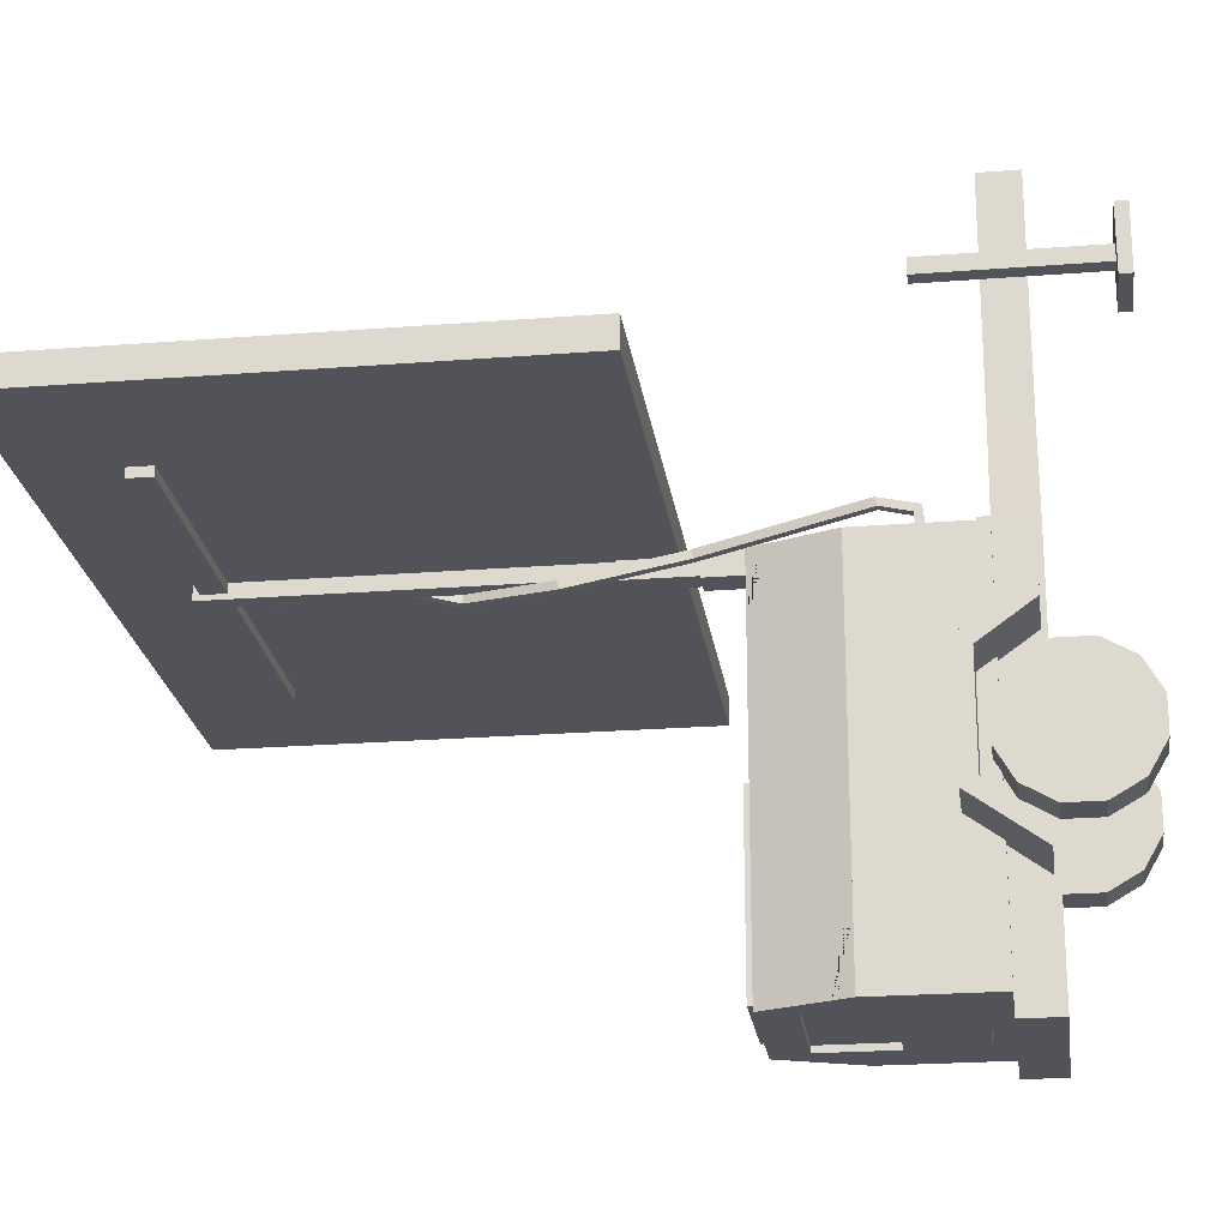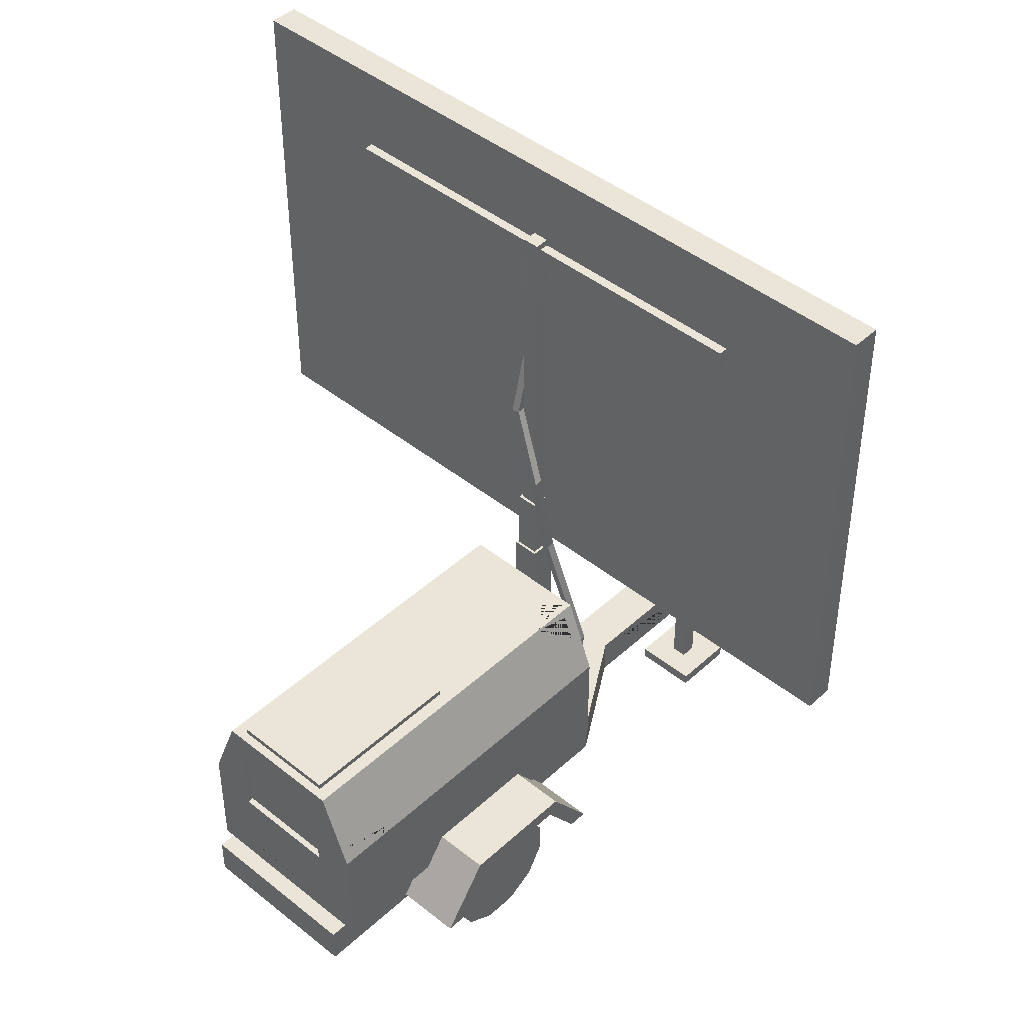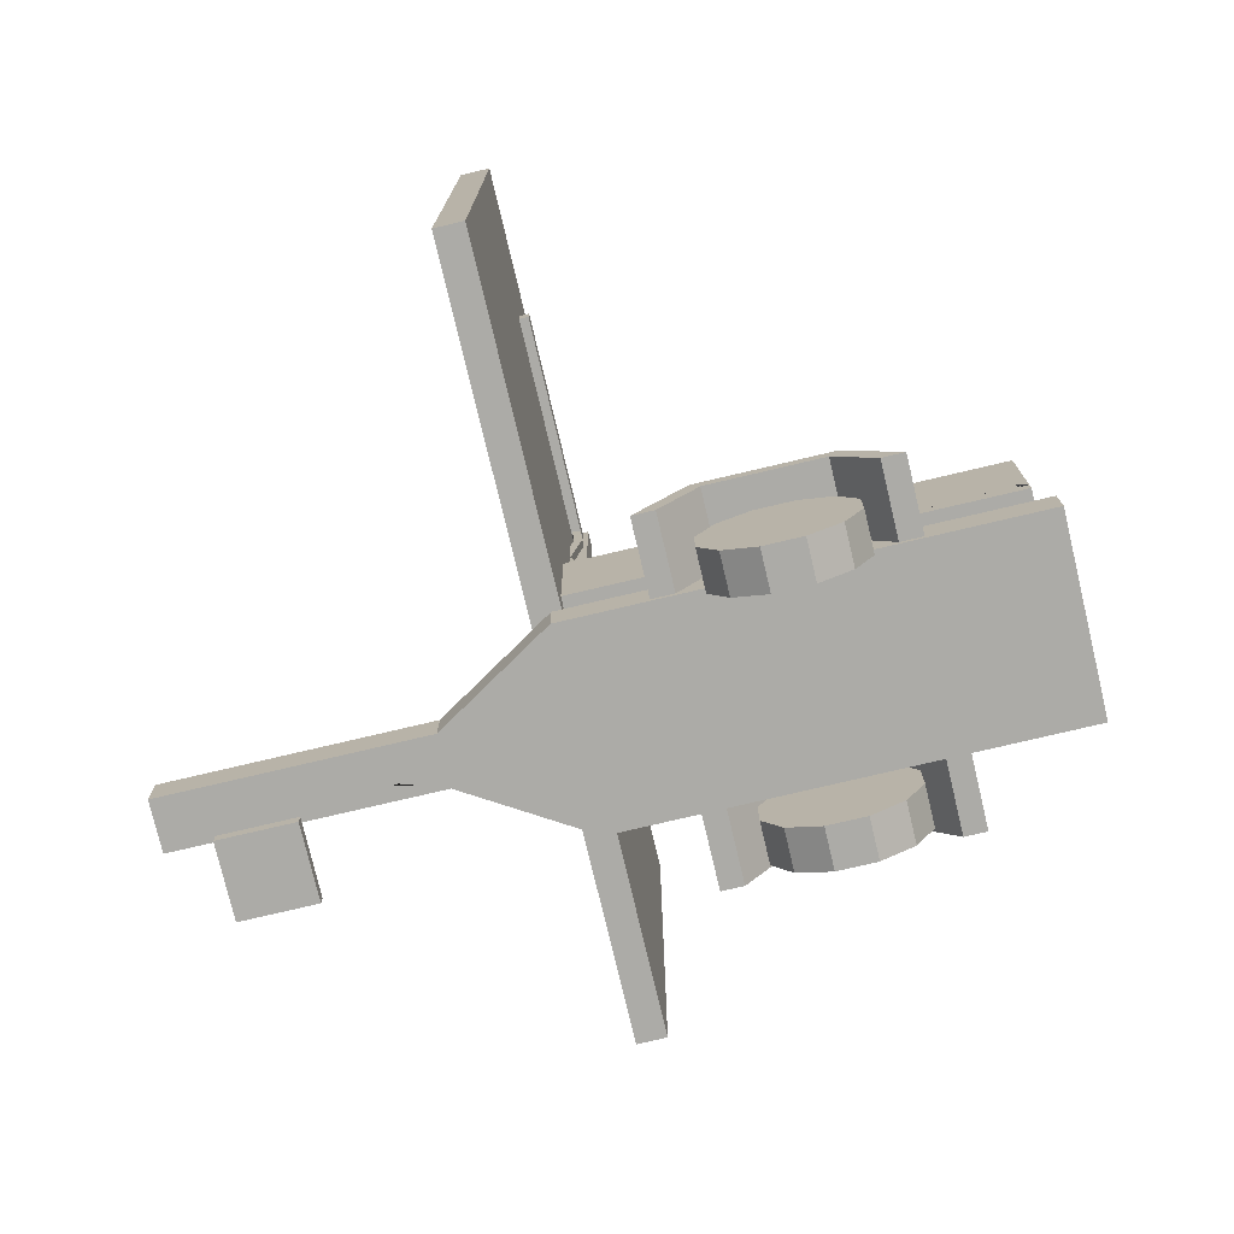
<metadata>
{"format":"obj","ext":"obj","renderer":"f3d","projection":"perspective","resolution":1024,"background":"white","views":[{"elev":-22.6,"azim":-82.3,"up":"+Z"},{"elev":44.4,"azim":-136.9,"up":"+Y"},{"elev":-76.2,"azim":103.3,"up":"+Y"}]}
</metadata>
<code>
v -0.7797 1.11 -1.186
v -0.7797 0.9617 -0.9283
v -1.097 0.9617 -0.9283
v -1.097 1.11 -1.186
v -0.7797 0.704 -0.7795
v -1.097 0.704 -0.7795
v -0.7797 0.4064 -0.7795
v -1.097 0.4064 -0.7795
v -0.7797 0.1488 -0.9283
v -1.097 0.1488 -0.9283
v -0.7797 0 -1.186
v -1.097 0 -1.186
v -0.7797 3e-06 -1.483
v -1.097 3e-06 -1.483
v -0.7797 0.1488 -1.741
v -1.097 0.1488 -1.741
v -0.7797 0.4064 -1.89
v -1.097 0.4064 -1.89
v -0.7797 0.704 -1.89
v -1.097 0.704 -1.89
v -0.7797 0.9617 -1.741
v -1.097 0.9617 -1.741
v -0.7797 1.11 -1.483
v -1.097 1.11 -1.483
v -1.097 0.5552 -1.335
v 0.7952 1.11 -1.186
v 0.7952 0.9617 -0.9283
v 1.112 0.9617 -0.9283
v 1.112 1.11 -1.186
v 0.7952 0.704 -0.7795
v 1.112 0.704 -0.7795
v 0.7952 0.4064 -0.7795
v 1.112 0.4064 -0.7795
v 0.7952 0.1488 -0.9283
v 1.112 0.1488 -0.9283
v 0.7952 0 -1.186
v 1.112 0 -1.186
v 0.7952 3e-06 -1.483
v 1.112 3e-06 -1.483
v 0.7952 0.1488 -1.741
v 1.112 0.1488 -1.741
v 0.7952 0.4064 -1.89
v 1.112 0.4064 -1.89
v 0.7952 0.704 -1.89
v 1.112 0.704 -1.89
v 0.7952 0.9617 -1.741
v 1.112 0.9617 -1.741
v 0.7952 1.11 -1.483
v 1.112 1.11 -1.483
v 1.112 0.5552 -1.335
v 3.22 7.314 0.6097
v -3.22 7.314 0.6097
v 3.22 3.186 0.6097
v -3.22 3.186 0.6097
v 3.22 3.186 0.3598
v -3.22 3.186 0.3598
v 3.22 7.314 0.3598
v -3.22 7.314 0.3598
v 2.903 6.819 0.6097
v -2.903 6.819 0.6097
v -2.903 3.519 0.6097
v 2.903 3.519 0.6097
v 2.903 6.819 0.5743
v -2.903 6.819 0.5743
v -2.903 3.519 0.5743
v 2.903 3.519 0.5743
v 1.982 7.15 0.6097
v -1.982 7.15 0.6097
v -1.982 6.987 0.6097
v 1.982 6.987 0.6097
v -0.8344 1.051 0.1852
v 0.8478 1.051 0.1852
v -0.8344 2.028 0.1852
v 0.8478 2.028 0.1852
v -0.8344 2.028 -3.017
v 0.8478 2.028 -3.017
v -0.8344 1.051 -3.017
v 0.8478 1.051 -3.017
v -0.5757 2.694 0.1852
v 0.589 2.694 0.1852
v 0.589 2.694 -3.017
v -0.5757 2.694 -3.017
v -0.4579 2.407 -3.017
v 0.4712 2.407 -3.017
v 0.4712 1.799 -3.017
v -0.4579 1.799 -3.017
v 0.7529 1.772 -3.017
v 0.7529 1.421 -3.017
v 0.5709 1.421 -3.017
v 0.5709 1.772 -3.017
v -0.7395 1.772 -3.017
v -0.7395 1.421 -3.017
v -0.5576 1.772 -3.017
v -0.5576 1.421 -3.017
v -0.7454 0.7164 0.272
v 0.7587 0.7164 0.272
v -0.7454 1.051 0.272
v 0.7587 1.051 0.272
v -0.7454 1.051 -3.168
v 0.7587 1.051 -3.168
v -0.7454 0.7164 -3.168
v 0.7587 0.7164 -3.168
v -0.1887 0.7164 1.18
v 0.2021 0.7164 1.18
v 0.2021 1.051 1.18
v -0.1887 1.051 1.18
v -0.1887 0.7164 3.168
v 0.2021 0.7164 3.168
v 0.2021 1.051 3.168
v -0.1887 1.051 3.168
v -1.321 1.193 -0.8863
v 1.334 1.193 -0.8863
v -1.321 1.322 -0.8113
v 1.334 1.322 -0.8113
v -1.321 1.322 -1.838
v 1.334 1.322 -1.838
v -1.321 1.193 -1.763
v 1.334 1.193 -1.763
v -1.321 0.7608 -0.5747
v 1.334 0.7608 -0.5747
v 1.334 0.7608 -0.4024
v -1.321 0.7608 -0.4024
v -1.321 0.7608 -2.247
v 1.334 0.7608 -2.247
v 1.334 0.7608 -2.075
v -1.321 0.7608 -2.075
v -0.3271 0.105 2.45
v -0.1887 0.105 2.45
v -0.3271 1.551 2.45
v -0.1887 1.551 2.45
v -0.3271 1.551 2.312
v -0.1887 1.551 2.312
v -0.3271 0.105 2.312
v -0.1887 0.105 2.312
v -0.5422 0.105 2.097
v 0.02642 0.105 2.097
v 0.02642 0.105 2.666
v -0.5422 0.105 2.666
v -0.5422 0 2.097
v 0.02642 0 2.097
v 0.02642 0 2.666
v -0.5422 0 2.666
v -0.1123 1.151 0.4228
v 0.1257 1.151 0.4228
v -0.1123 3.046 0.4228
v 0.1257 3.046 0.4228
v -0.1123 3.046 0.1889
v 0.1257 3.046 0.1889
v -0.1123 1.151 0.1889
v 0.1257 1.151 0.1889
v -0.08956 3.046 0.4004
v 0.1029 3.046 0.4004
v 0.1029 3.046 0.2113
v -0.08956 3.046 0.2113
v -0.08956 3.639 0.4004
v 0.1029 3.639 0.4004
v 0.1029 3.639 0.2113
v -0.08956 3.639 0.2113
v -0.06489 3.639 0.3762
v 0.07821 3.639 0.3762
v 0.07821 3.639 0.2356
v -0.06489 3.639 0.2356
v -0.06489 6.627 0.3762
v 0.07821 6.627 0.3762
v 0.07821 6.627 0.2356
v -0.06489 6.627 0.2356
v -2.013 6.374 0.4364
v 2.026 6.374 0.4364
v -2.013 6.572 0.4364
v 2.026 6.572 0.4364
v -2.013 6.572 0.2795
v 2.026 6.572 0.2795
v -2.013 6.374 0.2795
v 2.026 6.374 0.2795
v -0.478 1.414 0.2701
v -0.2789 1.414 0.2701
v -0.478 1.613 0.2701
v -0.2789 1.613 0.2701
v -0.478 1.613 0.1852
v -0.2789 1.613 0.1852
v -0.478 1.414 0.1852
v -0.2789 1.414 0.1852
v -0.4138 1.478 0.2701
v -0.3431 1.478 0.2701
v -0.3431 1.549 0.2701
v -0.4138 1.549 0.2701
v -0.4138 1.508 0.516
v -0.3431 1.508 0.516
v -0.3431 1.567 0.4608
v -0.4138 1.567 0.4608
v -0.4138 1.827 0.5861
v -0.3431 1.827 0.5861
v -0.3431 1.808 0.5179
v -0.4138 1.808 0.5179
v -0.1716 3.103 0.3771
v -0.1009 3.103 0.3771
v -0.1009 3.084 0.309
v -0.1716 3.084 0.309
v -0.1716 4.033 0.2011
v -0.1009 4.033 0.2011
v -0.1009 4.014 0.1329
v -0.1716 4.014 0.1329
v 0.08238 4.727 0.2383
v 0.1516 4.715 0.231
v 0.1449 4.719 0.1607
v 0.07569 4.731 0.168
v 0.09026 5.435 0.4328
v 0.1595 5.423 0.4255
v 0.1528 5.427 0.3553
v 0.08356 5.439 0.3626
v 0.08466 6.066 0.3403
v 0.1539 6.053 0.333
v 0.1472 6.057 0.2627
v 0.07797 6.07 0.27
v 0.09481 6.461 0.3673
v 0.1608 6.494 0.3579
v 0.1539 6.49 0.2876
v 0.0879 6.458 0.2971
v 0.006716 6.574 0.3556
v 0.05415 6.626 0.3484
v 0.04724 6.623 0.2781
v -0.0002 6.571 0.2854
v -0.4579 2.407 -2.965
v 0.4712 2.407 -2.965
v 0.4712 1.799 -2.965
v -0.4579 1.799 -2.965
v -0.4579 1.886 -2.965
v 0.4712 1.886 -2.965
v -0.4579 1.973 -2.965
v 0.4712 1.973 -2.965
v -0.4579 2.06 -2.965
v 0.4712 2.06 -2.965
v -0.4579 2.147 -2.965
v 0.4712 2.147 -2.965
v -0.4579 2.233 -2.965
v 0.4712 2.233 -2.965
v -0.4579 2.32 -2.965
v 0.4712 2.32 -2.965
v -0.8344 1.112 -2.905
v -0.8344 1.112 -2.161
v -0.8344 1.967 -2.161
v -0.8344 1.967 -2.905
v -0.8344 1.144 -2.877
v -0.8344 1.144 -2.189
v -0.8344 1.935 -2.189
v -0.8344 1.935 -2.877
v -0.8344 1.413 -2.335
v -0.8344 1.413 -2.266
v -0.8344 1.665 -2.266
v -0.8344 1.665 -2.335
v -0.1955 1.151 0.4954
v 0.2088 1.151 0.4954
v -0.1955 1.151 0.1889
v 0.2088 1.151 0.1889
v -0.1955 1.051 0.4954
v 0.2088 1.051 0.4954
v -0.1955 1.051 0.1889
v 0.2088 1.051 0.1889
v -0.4617 1.051 0.5774
v 0.475 1.051 0.5774
v -0.1457 1.051 1.094
v 0.159 1.051 1.094
v -0.8344 1.436 -0.0817
v -0.8344 1.916 -0.0817
v -0.8344 1.916 -0.9232
v -0.8344 1.436 -0.9232
v -0.8344 1.5 -0.5127
v -0.8344 1.577 -0.5127
v -0.8344 1.577 -0.7973
v -0.8344 1.5 -0.7973
v -0.8344 1.856 -0.2758
v -0.8344 1.856 -0.747
v -0.8344 1.689 -0.747
v -0.8344 1.689 -0.2758
v -0.8344 1.577 -0.7262
v -0.8344 1.5 -0.7262
v -0.8344 1.577 -0.655
v -0.8344 1.5 -0.655
v -0.8344 1.577 -0.5838
v -0.8344 1.5 -0.5838
v 0.1488 1.273 -3.017
v -0.1355 1.273 -3.017
v 0.1488 1.198 -3.017
v -0.1355 1.198 -3.017
v 0.8478 1.426 -2.714
v 0.8478 1.426 -0.1178
v 0.8478 1.964 -2.714
v 0.8478 1.964 -0.1178
v 0.8478 1.452 -2.685
v 0.8478 1.452 -0.1472
v 0.8478 1.937 -2.685
v 0.8478 1.937 -0.1472
v 0.8478 1.52 -1.609
v 0.8478 1.52 -1.223
v 0.8478 1.594 -1.609
v 0.8478 1.594 -1.223
v -0.5757 2.694 -0.2646
v -0.6927 2.392 0.1852
v -0.6039 2.621 -0.2229
v -0.6037 2.621 0.07437
v -0.6913 2.396 0.0893
v -0.4802 2.694 0.1852
v -0.4952 2.694 -0.06672
v -0.3875 2.694 -0.06827
v -0.3908 2.694 0.07261
v -0.471 2.694 0.0669
v -0.4692 2.574 0.1852
v -0.5559 2.531 0.1852
v -0.569 2.144 0.1852
v -0.6336 2.141 0.1852
v -0.6334 2.369 0.1852
v 1.334 0.8436 -2.015
v 1.334 0.8626 -2.173
v 1.064 0.7608 -2.247
v 1.134 0.8258 -2.199
v 1.018 0.7608 -2.075
v -0.1887 0.7164 1.49
v -0.1887 0.7164 2.092
v -0.1887 0.8966 1.588
v -0.1887 0.8944 2.069
v -0.09879 0.7164 1.919
v -0.07511 0.7164 1.514
v 0.02642 0.105 2.297
v 0.02642 0.105 2.574
v 0.02642 0 2.306
v -0.05515 0.105 2.501
v -0.05404 0.105 2.388
v 0.02642 0 2.635
v 0.8478 1.051 -2.305
v 0.8478 1.281 -2.935
v 0.8478 1.161 -3.017
v 0.8478 1.181 -2.374
v 0.8478 1.183 -2.693
v 0.8478 1.281 -2.803
v 0.8478 1.158 -2.938
v 0.821 1.155 -3.017
v 0.7472 1.225 -3.017
v 0.487 1.222 -3.017
v 0.43 1.051 -3.017
v 0.589 2.694 -1.366
v -0.5757 2.694 -1.361
v 0.4734 2.694 -1.441
v -0.4601 2.694 -1.436
v 0.4734 2.694 -2.941
v -0.4601 2.694 -2.941
v 0.4734 2.743 -1.441
v -0.4601 2.743 -1.436
v 0.4734 2.743 -2.941
v -0.4601 2.743 -2.941
v -0.7754 2.18 -3.017
v -0.8344 2.028 -2.498
v -0.7736 2.184 -2.926
v -0.8029 2.109 -2.919
v -0.8127 2.084 -2.511
v -0.7363 2.127 -3.017
v -0.7938 1.99 -3.017
v 2.389 6.526 0.5743
v -2.389 6.526 0.5743
v 2.389 3.811 0.5743
v -2.389 5.169 0.5743
v -2.389 5.508 0.5743
v 2.389 5.508 0.5743
v -2.389 6.187 0.5743
v 2.389 6.187 0.5743
v 2.389 4.151 0.5743
v 0 4.829 0.5743
v 0 5.169 0.5743
v -1.194 6.526 0.5743
v -1.194 6.187 0.5743
v -1.194 5.848 0.5743
v -1.194 5.508 0.5743
v -1.194 5.169 0.5743
v -1.194 4.49 0.5743
v -1.194 4.151 0.5743
v -1.791 6.526 0.5743
v -1.791 6.187 0.5743
v -1.791 5.848 0.5743
v -1.791 5.508 0.5743
v -1.791 5.169 0.5743
v -1.791 4.49 0.5743
v -1.791 4.151 0.5743
v 1.194 5.848 0.5743
v 1.194 5.508 0.5743
v 1.194 4.151 0.5743
v 1.194 3.811 0.5743
v 0.5971 5.848 0.5743
v 0.5971 5.508 0.5743
v 0.5971 5.169 0.5743
v 0.5971 4.829 0.5743
v 0.5971 4.151 0.5743
v 0.5971 3.811 0.5743
v 1.791 6.526 0.5743
v 1.791 6.187 0.5743
v 1.791 5.848 0.5743
v 1.791 5.508 0.5743
v 1.791 4.151 0.5743
v 1.791 3.811 0.5743
f 1 4 3 2
f 2 3 6 5
f 5 6 8 7
f 7 8 10 9
f 9 10 12 11
f 11 12 14 13
f 13 14 16 15
f 15 16 18 17
f 17 18 20 19
f 19 20 22 21
f 21 22 24 23
f 23 24 4 1
f 4 25 3
f 3 25 6
f 6 25 8
f 8 25 10
f 10 25 12
f 12 25 14
f 14 25 16
f 16 25 18
f 18 25 20
f 20 25 22
f 22 25 24
f 24 25 4
f 2 5 1
f 5 7 1
f 7 9 1
f 9 11 1
f 11 13 1
f 13 15 1
f 15 17 1
f 17 19 1
f 19 21 1
f 21 23 1
f 26 27 28 29
f 27 30 31 28
f 30 32 33 31
f 32 34 35 33
f 34 36 37 35
f 36 38 39 37
f 38 40 41 39
f 40 42 43 41
f 42 44 45 43
f 44 46 47 45
f 46 48 49 47
f 48 26 29 49
f 29 28 50
f 28 31 50
f 31 33 50
f 33 35 50
f 35 37 50
f 37 39 50
f 39 41 50
f 41 43 50
f 43 45 50
f 45 47 50
f 47 49 50
f 49 29 50
f 27 26 30
f 30 26 32
f 32 26 34
f 34 26 36
f 36 26 38
f 38 26 40
f 40 26 42
f 42 26 44
f 44 26 46
f 46 26 48
f 53 54 56 55
f 55 56 58 57
f 57 58 52 51
f 52 58 56 54
f 57 51 53 55
f 67 68 69 70
f 52 54 61 60
f 54 53 62 61
f 53 51 59 62
f 59 60 64 63
f 60 61 65 64
f 61 62 66 65
f 62 59 63 66
f 51 52 68 67
f 52 60 69 68
f 60 59 70 69
f 59 51 67 70
f 71 72 74 73
f 297 303 304 305 306 302 80 340 341
f 329 339 78
f 294 293 295 296
f 247 248 249 250
f 73 74 80 302 307 308 309 310 311 298
f 74 76 81 340 80
f 297 299 300 301 298 79
f 87 88 89 90
f 92 91 93 94
f 75 350 355
f 82 81 84 83
f 81 76 84
f 76 331 336 88 87
f 86 85 89 94
f 85 84 90 89
f 90 76 87
f 77 75 91 92
f 75 355 356
f 83 86 94 93
f 94 77 92
f 282 281 283 284
f 336 337 89 88
f 84 76 90
f 75 356 93 91
f 107 108 109 110
f 97 98 100 99
f 99 100 102 101
f 101 102 96 95
f 96 102 100 98
f 101 95 97 99
f 95 96 104 103
f 96 98 105 104
f 260 259 261 262
f 97 95 103 106
f 103 104 108 107 318 321 322 317
f 104 105 109 108
f 105 106 110 109
f 106 103 317 319 320 318 107 110
f 119 120 121 122
f 113 114 116 115
f 123 314 316 126
f 117 118 112 111
f 112 118 116 114
f 117 111 113 115
f 111 112 120 119
f 112 114 121 120
f 114 113 122 121
f 113 111 119 122
f 115 116 313 315 314 123
f 116 118 312 313
f 118 117 126 316 312
f 117 115 123 126
f 127 128 130 129
f 129 130 132 131
f 131 132 134 133
f 139 140 325 328 141 142
f 128 134 132 130
f 133 127 129 131
f 133 134 136 135
f 134 128 137 324 326 327 323 136
f 128 127 138 137
f 127 133 135 138
f 135 136 140 139
f 136 323 325 140
f 137 138 142 141
f 138 135 139 142
f 143 144 146 145
f 163 164 165 166
f 147 148 150 149
f 144 150 148 146
f 149 143 145 147
f 145 146 152 151
f 146 148 153 152
f 148 147 154 153
f 147 145 151 154
f 151 152 156 155
f 152 153 157 156
f 153 154 158 157
f 154 151 155 158
f 155 156 160 159
f 156 157 161 160
f 157 158 162 161
f 158 155 159 162
f 159 160 164 163
f 160 161 165 164
f 161 162 166 165
f 162 159 163 166
f 167 168 170 169
f 169 170 172 171
f 171 172 174 173
f 173 174 168 167
f 168 174 172 170
f 173 167 169 171
f 219 220 221 222
f 177 178 180 179
f 179 180 182 181
f 181 182 176 175
f 176 182 180 178
f 181 175 177 179
f 175 176 184 183
f 176 178 185 184
f 178 177 186 185
f 177 175 183 186
f 183 184 188 187
f 184 185 189 188
f 185 186 190 189
f 186 183 187 190
f 187 188 192 191
f 188 189 193 192
f 189 190 194 193
f 190 187 191 194
f 191 192 196 195
f 192 193 197 196
f 193 194 198 197
f 194 191 195 198
f 195 196 200 199
f 196 197 201 200
f 197 198 202 201
f 198 195 199 202
f 199 200 204 203
f 200 201 205 204
f 201 202 206 205
f 202 199 203 206
f 203 204 208 207
f 204 205 209 208
f 205 206 210 209
f 206 203 207 210
f 207 208 212 211
f 208 209 213 212
f 209 210 214 213
f 210 207 211 214
f 211 212 216 215
f 212 213 217 216
f 213 214 218 217
f 214 211 215 218
f 215 216 220 219
f 216 217 221 220
f 217 218 222 221
f 218 215 219 222
f 227 228 225 226
f 229 230 228 227
f 231 232 230 229
f 233 234 232 231
f 235 236 234 233
f 237 238 236 235
f 223 224 238 237
f 224 223 83 84
f 238 224 84
f 226 225 85 86
f 223 237 83
f 227 226 86
f 225 228 85
f 229 227 86
f 228 230 85
f 231 229 86
f 230 232 85
f 233 231 86 83
f 232 234 84 85
f 235 233 83
f 234 236 84
f 237 235 83
f 236 238 84
f 77 71 240 239
f 267 268 279 280
f 73 351 75 242 241
f 75 77 239 242
f 239 240 244 243
f 240 241 245 244
f 241 242 246 245
f 242 239 243 246
f 243 244 248 247
f 244 245 249 248
f 245 246 250 249
f 246 243 247 250
f 144 143 251 252
f 143 149 253 251
f 150 144 252 254
f 252 251 255 256
f 251 253 257 255
f 254 252 256 258
f 98 97 259 260
f 97 106 261 259
f 106 105 262 261
f 105 98 260 262
f 71 73 264 263
f 264 73 241 265
f 241 240 266 265
f 71 263 266 240
f 264 271 263
f 271 274 263
f 267 263 268
f 268 263 274
f 274 271 272 273
f 265 266 270 269
f 263 267 266
f 267 280 266
f 280 278 266
f 278 276 266
f 276 270 266
f 271 264 265 272
f 265 269 273 272
f 274 273 268
f 268 273 279
f 279 273 277
f 277 273 275
f 273 269 275
f 276 275 269 270
f 278 277 275 276
f 280 279 277 278
f 94 89 281 282
f 89 337 338 283 281
f 338 339 77 284 283
f 77 94 282 284
f 72 329 332 333 334 330 285 286
f 330 335 331 76 287 285
f 76 74 288 287
f 74 72 286 288
f 286 285 289 290
f 285 287 291 289
f 287 288 292 291
f 288 286 290 292
f 290 289 293 294
f 289 291 295 293
f 291 292 296 295
f 292 290 294 296
f 350 352 353 354 351 73 298 301 300 299 297 341 82
f 79 302 306 305 304 303 297
f 298 311 310 309 308 307 302 79
f 313 312 125 124
f 314 315 313 124
f 316 314 124 125
f 312 316 125
f 318 320 319 317
f 317 322 321 318
f 323 327 326 324
f 325 323 324 328
f 328 324 137 141
f 330 334 333 332 329 78 331 335
f 336 331 78
f 78 337 336
f 338 337 78
f 78 339 338
f 77 339 329 72 71
f 347 346 348 349
f 341 340 342 343
f 340 81 344 342
f 81 82 345 344
f 82 341 343 345
f 343 342 346 347
f 342 344 348 346
f 344 345 349 348
f 345 343 347 349
f 75 351 354 353 352 350
f 355 350 82 83
f 356 355 83 93
f 63 64 357
f 357 64 392
f 392 64 368
f 368 64 375
f 64 358 375
f 66 63 359
f 359 63 365
f 365 63 362
f 362 63 364
f 63 357 364
f 66 359 65
f 359 397 65
f 397 385 65
f 385 391 65
f 390 374 391
f 61 65 381
f 391 374 65
f 374 381 65
f 365 396 359
f 359 396 397
f 390 384 389
f 365 362 396
f 362 395 396
f 396 395 384
f 384 395 389
f 395 383 389
f 389 383 388
f 388 383 387
f 364 393 362
f 393 394 362
f 394 395 362
f 357 392 364
f 364 392 393
f 369 368 376
f 376 368 375
f 370 369 377
f 377 369 376
f 371 370 378
f 378 370 377
f 372 371 379
f 379 371 378
f 374 373 381
f 381 373 380
f 376 375 363
f 363 375 358
f 379 378 360
f 360 378 361
f 64 65 358
f 358 65 363
f 61 381 65
f 379 360 380
f 376 363 377
f 378 377 361
f 377 363 361
f 363 65 361
f 361 65 360
f 381 380 65
f 380 360 65
f 383 382 387
f 387 382 386
f 385 384 391
f 391 384 390
f 389 388 366
f 366 388 367
f 394 393 382
f 392 368 393
f 393 368 382
f 382 368 386
f 368 369 386
f 369 370 386
f 370 371 386
f 386 371 387
f 371 372 387
f 379 380 372
f 380 373 372
f 374 390 373
f 390 389 373
f 389 366 373
f 373 366 372
f 366 367 372
f 372 367 387
f 367 388 387
f 395 394 383
f 383 394 382
f 397 396 385
f 385 396 384

</code>
